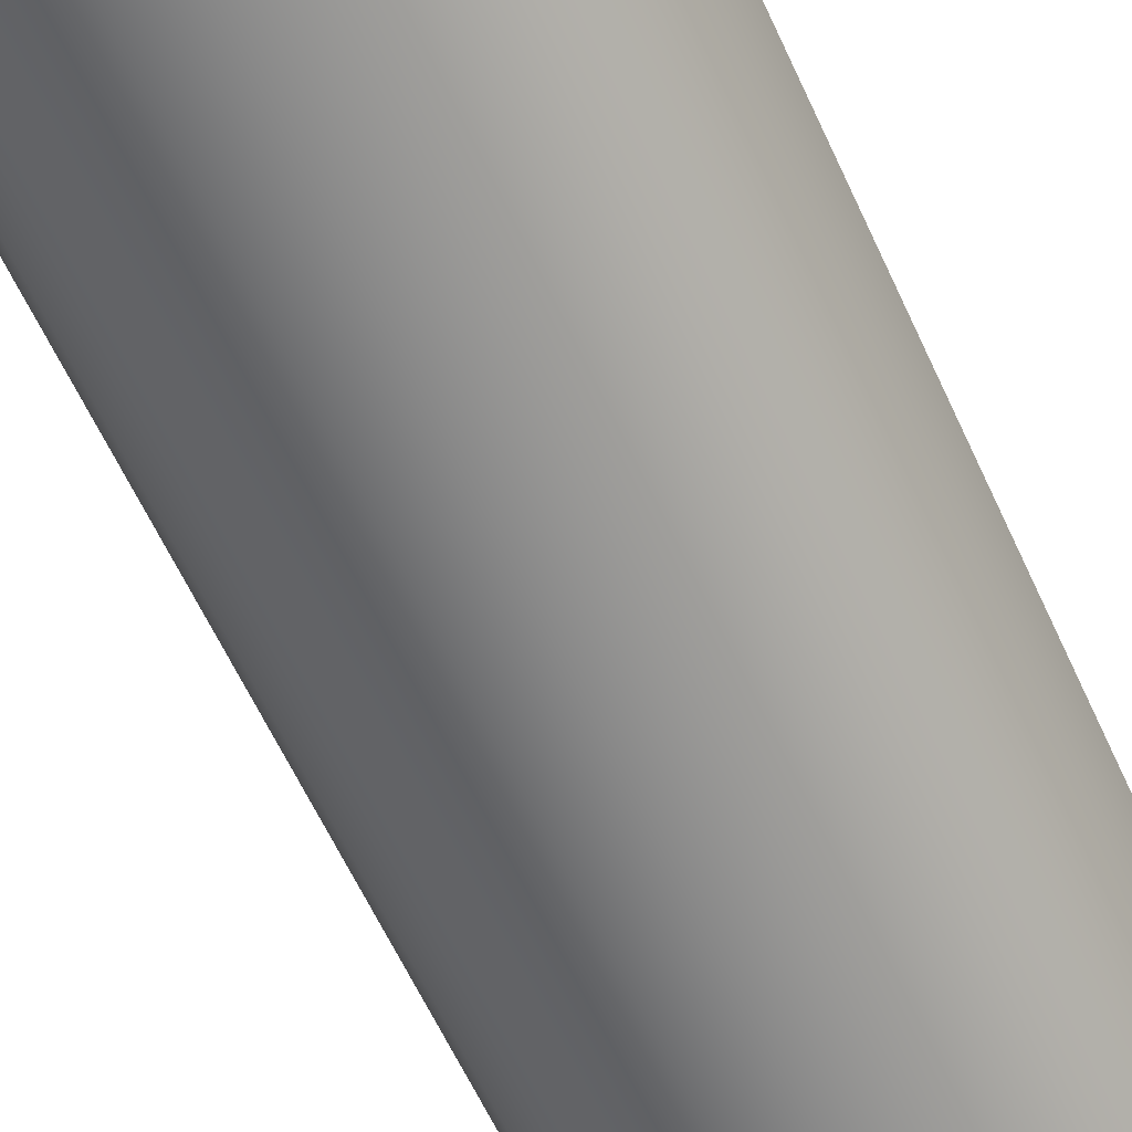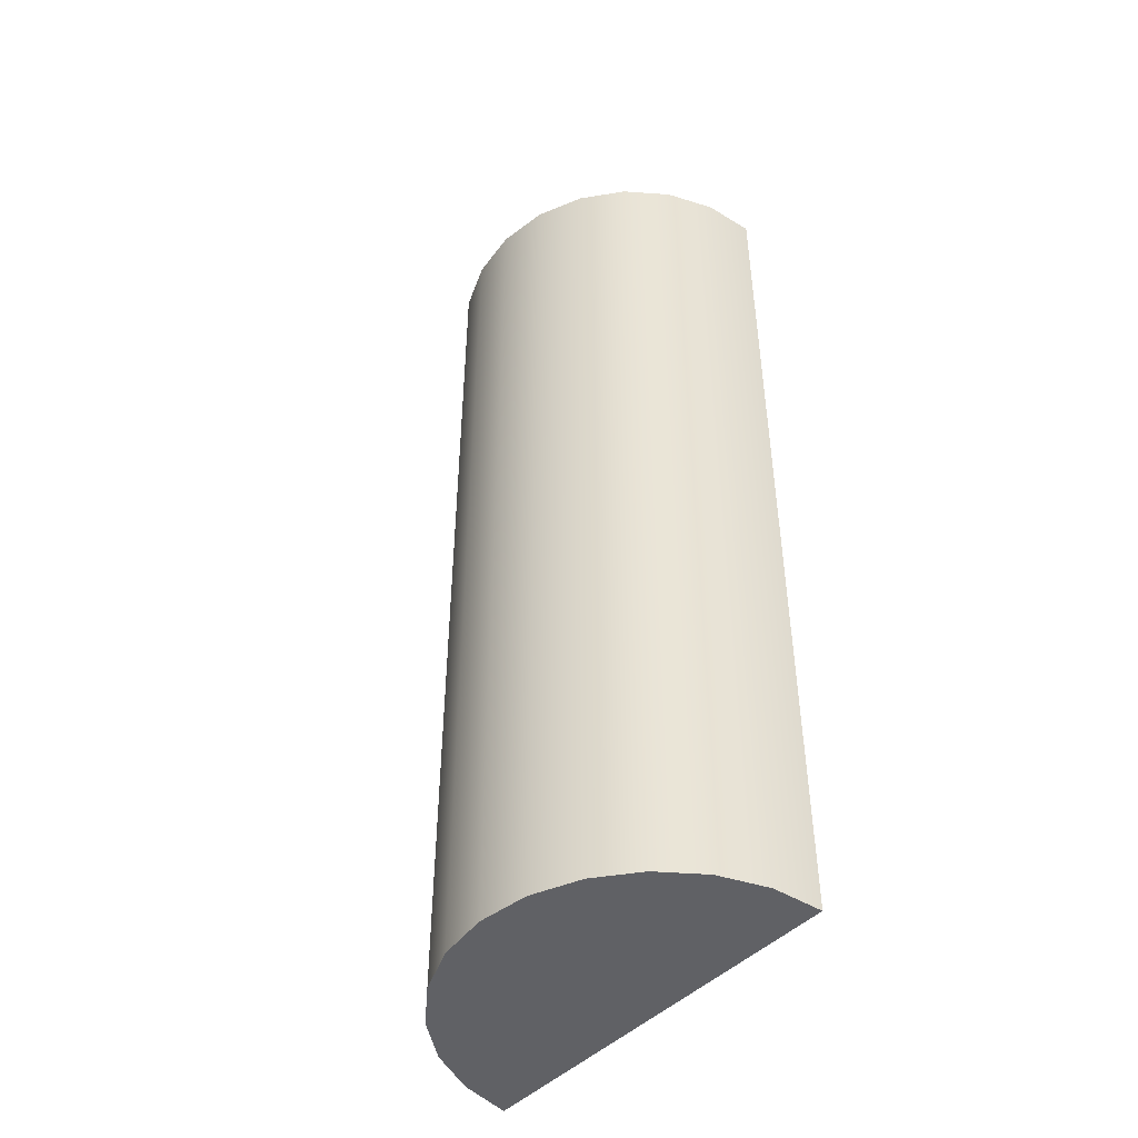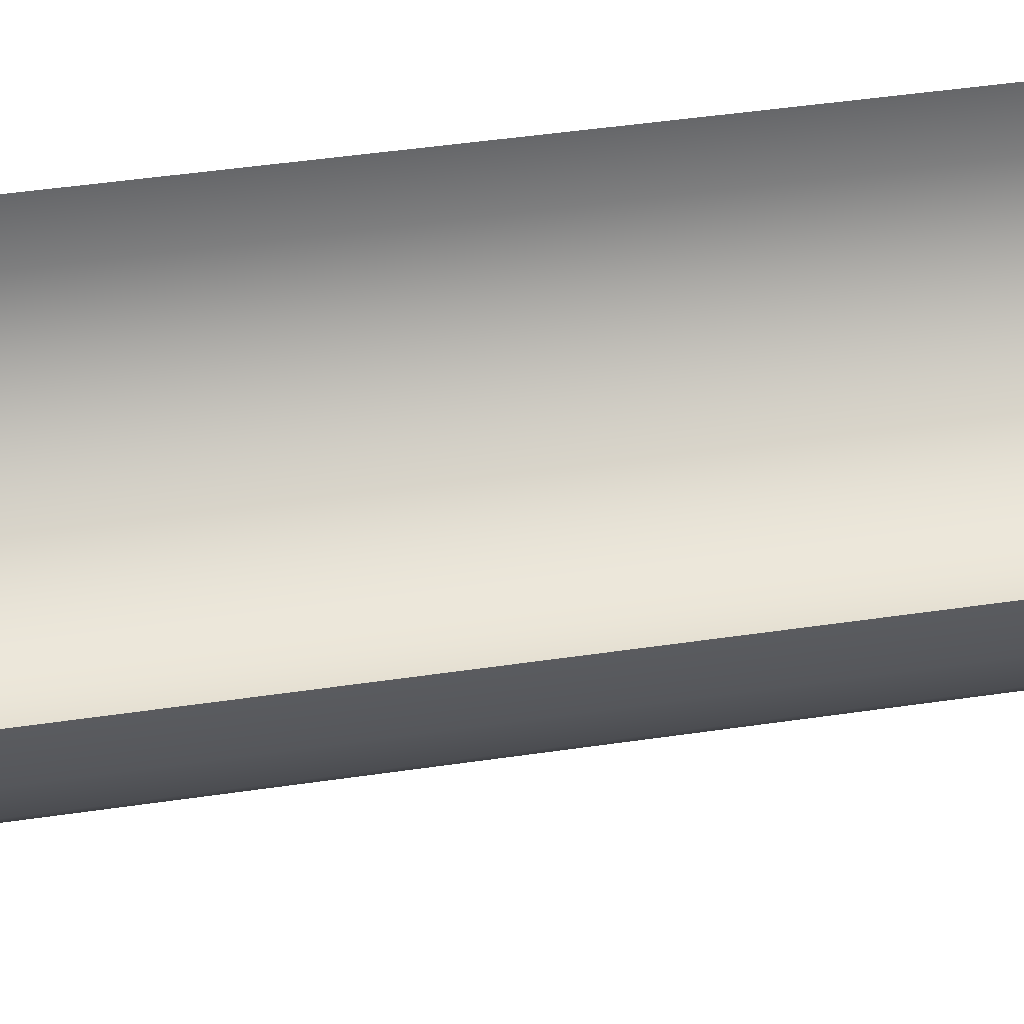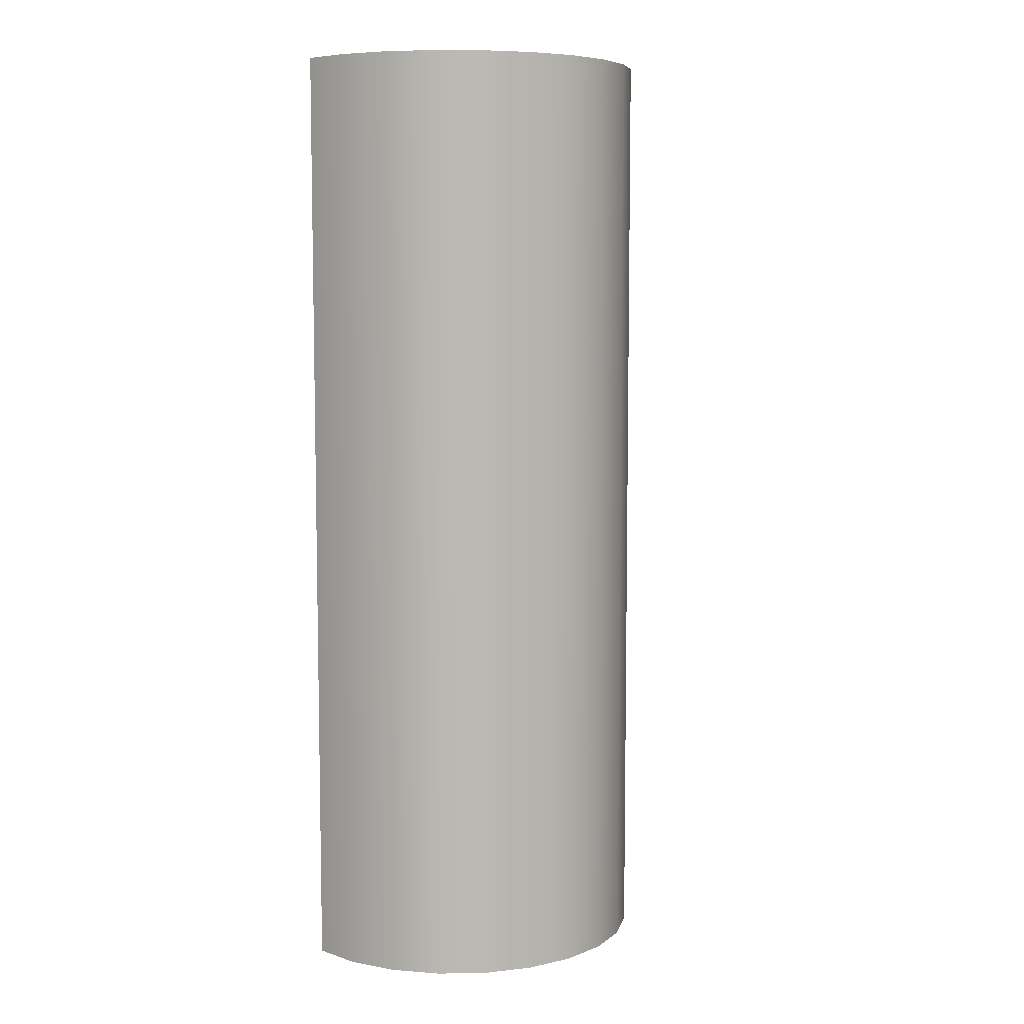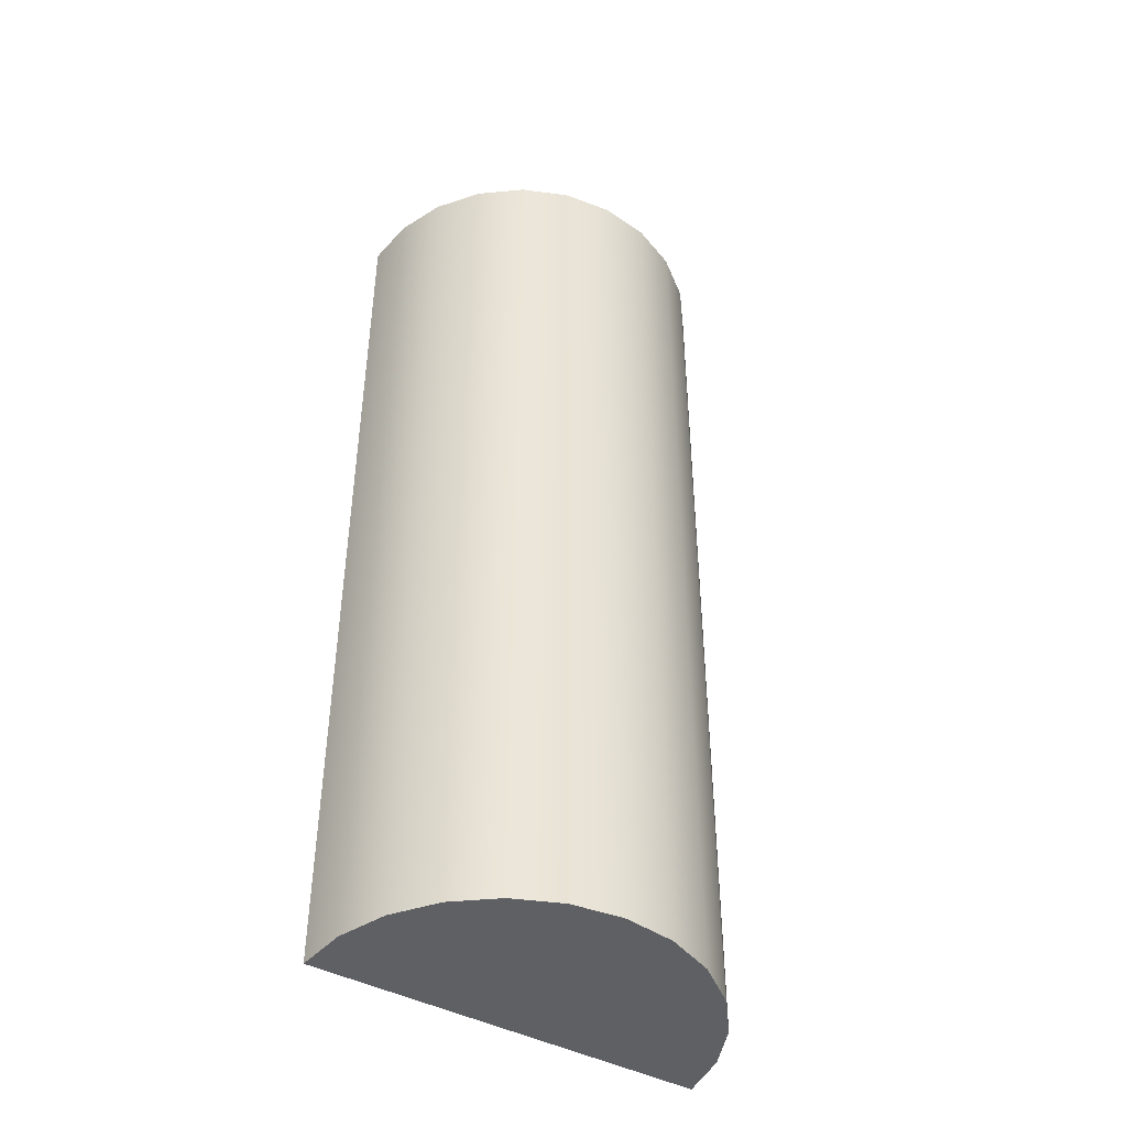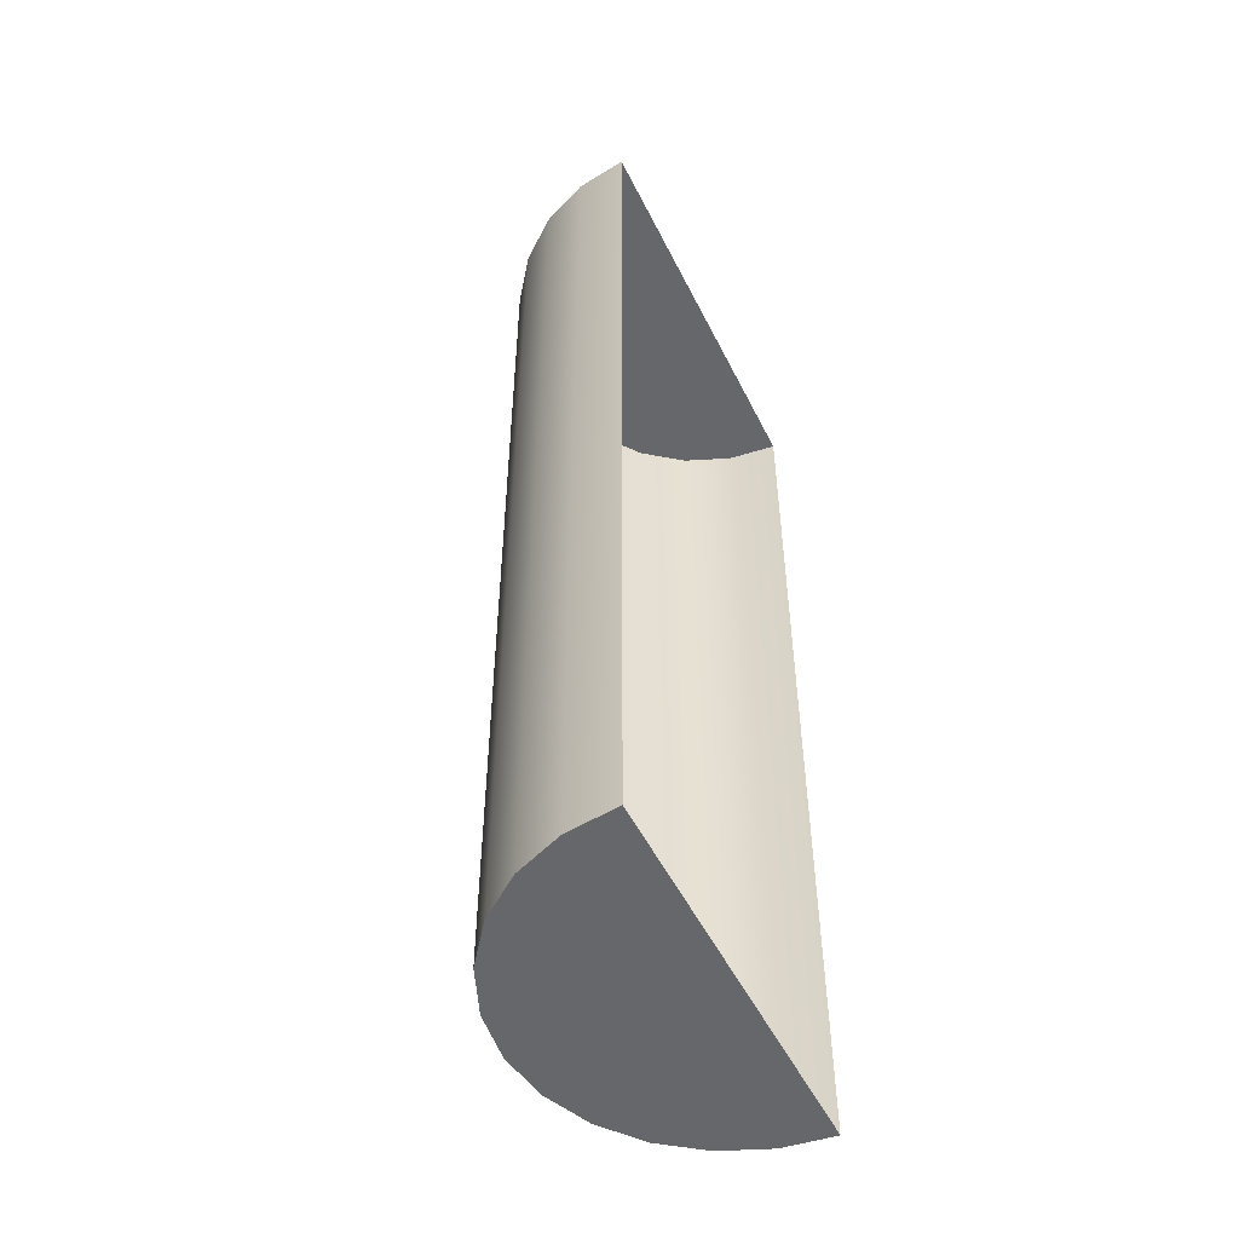
<metadata>
{"format":"obj","ext":"obj","renderer":"f3d","projection":"perspective","resolution":1024,"background":"white","views":[{"elev":-62.9,"azim":24.9,"up":"+Z"},{"elev":-47.1,"azim":-132.1,"up":"+Y"},{"elev":46.0,"azim":80.4,"up":"+Z"},{"elev":7.2,"azim":140.1,"up":"+Y"},{"elev":-44.6,"azim":148.7,"up":"+Y"},{"elev":-52.1,"azim":-64.0,"up":"+Y"}]}
</metadata>
<code>
o 3dw.976cf96169945398af7f76800034f73/Model/Safe1/Safe/mesh1/mesh1-geometry/material_1/component_4#mesh1-geometry
v -0.4552 0.34 0.5251
v -0.4552 0.34 0.5473
v -0.433 0.34 0.5473
v -0.433 0.34 0.5473
v -0.4552 0.34 0.5473
v -0.4552 0.34 0.5251
v -0.433 0.2844 0.5473
v -0.4337 0.2288 0.5416
v -0.433 0.34 0.5473
v -0.433 0.34 0.5473
v -0.4337 0.2288 0.5416
v -0.433 0.2844 0.5473
v -0.461 0.34 0.5258
v -0.4552 0.34 0.5473
v -0.4552 0.34 0.5251
v -0.4552 0.34 0.5251
v -0.4552 0.34 0.5473
v -0.461 0.34 0.5258
v -0.4552 0.34 0.5251
v -0.433 0.34 0.5473
v -0.4495 0.34 0.5258
v -0.4495 0.34 0.5258
v -0.433 0.34 0.5473
v -0.4552 0.34 0.5251
v -0.4337 0.2288 0.5416
v -0.433 0.2844 0.5473
v -0.433 0.2288 0.5473
v -0.433 0.2288 0.5473
v -0.433 0.2844 0.5473
v -0.4337 0.2288 0.5416
v -0.433 0.34 0.5473
v -0.4337 0.2288 0.5416
v -0.4337 0.34 0.5416
v -0.4337 0.34 0.5416
v -0.4337 0.2288 0.5416
v -0.433 0.34 0.5473
v -0.4664 0.34 0.5281
v -0.4552 0.34 0.5473
v -0.461 0.34 0.5258
v -0.461 0.34 0.5258
v -0.4552 0.34 0.5473
v -0.4664 0.34 0.5281
v -0.4552 0.2288 0.5251
v -0.461 0.34 0.5258
v -0.4552 0.34 0.5251
v -0.4552 0.34 0.5251
v -0.461 0.34 0.5258
v -0.4552 0.2288 0.5251
v -0.4495 0.34 0.5258
v -0.433 0.34 0.5473
v -0.4441 0.34 0.5281
v -0.4441 0.34 0.5281
v -0.433 0.34 0.5473
v -0.4495 0.34 0.5258
v -0.4495 0.2288 0.5258
v -0.4552 0.34 0.5251
v -0.4495 0.34 0.5258
v -0.4495 0.34 0.5258
v -0.4552 0.34 0.5251
v -0.4495 0.2288 0.5258
v -0.4552 0.2288 0.5473
v -0.4495 0.2288 0.5258
v -0.433 0.2288 0.5473
v -0.433 0.2288 0.5473
v -0.4495 0.2288 0.5258
v -0.4552 0.2288 0.5473
v -0.433 0.2288 0.5473
v -0.436 0.2288 0.5362
v -0.4337 0.2288 0.5416
v -0.4337 0.2288 0.5416
v -0.436 0.2288 0.5362
v -0.433 0.2288 0.5473
v -0.436 0.2288 0.5362
v -0.4337 0.34 0.5416
v -0.4337 0.2288 0.5416
v -0.4337 0.2288 0.5416
v -0.4337 0.34 0.5416
v -0.436 0.2288 0.5362
v -0.436 0.34 0.5362
v -0.433 0.34 0.5473
v -0.4337 0.34 0.5416
v -0.4337 0.34 0.5416
v -0.433 0.34 0.5473
v -0.436 0.34 0.5362
v -0.471 0.34 0.5316
v -0.4552 0.34 0.5473
v -0.4664 0.34 0.5281
v -0.4664 0.34 0.5281
v -0.4552 0.34 0.5473
v -0.471 0.34 0.5316
v -0.461 0.2288 0.5258
v -0.4664 0.34 0.5281
v -0.461 0.34 0.5258
v -0.461 0.34 0.5258
v -0.4664 0.34 0.5281
v -0.461 0.2288 0.5258
v -0.461 0.34 0.5258
v -0.4552 0.2288 0.5251
v -0.461 0.2288 0.5258
v -0.461 0.2288 0.5258
v -0.4552 0.2288 0.5251
v -0.461 0.34 0.5258
v -0.4552 0.34 0.5251
v -0.4495 0.2288 0.5258
v -0.4552 0.2288 0.5251
v -0.4552 0.2288 0.5251
v -0.4495 0.2288 0.5258
v -0.4552 0.34 0.5251
v -0.4441 0.34 0.5281
v -0.433 0.34 0.5473
v -0.4395 0.34 0.5316
v -0.4395 0.34 0.5316
v -0.433 0.34 0.5473
v -0.4441 0.34 0.5281
v -0.4441 0.2288 0.5281
v -0.4495 0.34 0.5258
v -0.4441 0.34 0.5281
v -0.4441 0.34 0.5281
v -0.4495 0.34 0.5258
v -0.4441 0.2288 0.5281
v -0.4495 0.34 0.5258
v -0.4441 0.2288 0.5281
v -0.4495 0.2288 0.5258
v -0.4495 0.2288 0.5258
v -0.4441 0.2288 0.5281
v -0.4495 0.34 0.5258
v -0.4552 0.2288 0.5473
v -0.4552 0.2288 0.5251
v -0.4495 0.2288 0.5258
v -0.4495 0.2288 0.5258
v -0.4552 0.2288 0.5251
v -0.4552 0.2288 0.5473
v -0.433 0.2288 0.5473
v -0.4495 0.2288 0.5258
v -0.4441 0.2288 0.5281
v -0.4441 0.2288 0.5281
v -0.4495 0.2288 0.5258
v -0.433 0.2288 0.5473
v -0.433 0.2288 0.5473
v -0.4395 0.2288 0.5316
v -0.436 0.2288 0.5362
v -0.436 0.2288 0.5362
v -0.4395 0.2288 0.5316
v -0.433 0.2288 0.5473
v -0.4337 0.34 0.5416
v -0.436 0.2288 0.5362
v -0.436 0.34 0.5362
v -0.436 0.34 0.5362
v -0.436 0.2288 0.5362
v -0.4337 0.34 0.5416
v -0.4395 0.34 0.5316
v -0.433 0.34 0.5473
v -0.436 0.34 0.5362
v -0.436 0.34 0.5362
v -0.433 0.34 0.5473
v -0.4395 0.34 0.5316
v -0.4745 0.34 0.5362
v -0.4552 0.34 0.5473
v -0.471 0.34 0.5316
v -0.471 0.34 0.5316
v -0.4552 0.34 0.5473
v -0.4745 0.34 0.5362
v -0.4664 0.2288 0.5281
v -0.471 0.34 0.5316
v -0.4664 0.34 0.5281
v -0.4664 0.34 0.5281
v -0.471 0.34 0.5316
v -0.4664 0.2288 0.5281
v -0.4664 0.34 0.5281
v -0.461 0.2288 0.5258
v -0.4664 0.2288 0.5281
v -0.4664 0.2288 0.5281
v -0.461 0.2288 0.5258
v -0.4664 0.34 0.5281
v -0.4552 0.2288 0.5473
v -0.461 0.2288 0.5258
v -0.4552 0.2288 0.5251
v -0.4552 0.2288 0.5251
v -0.461 0.2288 0.5258
v -0.4552 0.2288 0.5473
v -0.4395 0.2288 0.5316
v -0.4441 0.34 0.5281
v -0.4395 0.34 0.5316
v -0.4395 0.34 0.5316
v -0.4441 0.34 0.5281
v -0.4395 0.2288 0.5316
v -0.4441 0.34 0.5281
v -0.4395 0.2288 0.5316
v -0.4441 0.2288 0.5281
v -0.4441 0.2288 0.5281
v -0.4395 0.2288 0.5316
v -0.4441 0.34 0.5281
v -0.433 0.2288 0.5473
v -0.4441 0.2288 0.5281
v -0.4395 0.2288 0.5316
v -0.4395 0.2288 0.5316
v -0.4441 0.2288 0.5281
v -0.433 0.2288 0.5473
v -0.4395 0.2288 0.5316
v -0.436 0.34 0.5362
v -0.436 0.2288 0.5362
v -0.436 0.2288 0.5362
v -0.436 0.34 0.5362
v -0.4395 0.2288 0.5316
v -0.436 0.34 0.5362
v -0.4395 0.2288 0.5316
v -0.4395 0.34 0.5316
v -0.4395 0.34 0.5316
v -0.4395 0.2288 0.5316
v -0.436 0.34 0.5362
v -0.4767 0.34 0.5416
v -0.4552 0.34 0.5473
v -0.4745 0.34 0.5362
v -0.4745 0.34 0.5362
v -0.4552 0.34 0.5473
v -0.4767 0.34 0.5416
v -0.471 0.34 0.5316
v -0.4745 0.2288 0.5362
v -0.4745 0.34 0.5362
v -0.4745 0.34 0.5362
v -0.4745 0.2288 0.5362
v -0.471 0.34 0.5316
v -0.471 0.34 0.5316
v -0.4664 0.2288 0.5281
v -0.471 0.2288 0.5316
v -0.471 0.2288 0.5316
v -0.4664 0.2288 0.5281
v -0.471 0.34 0.5316
v -0.4552 0.2288 0.5473
v -0.4664 0.2288 0.5281
v -0.461 0.2288 0.5258
v -0.461 0.2288 0.5258
v -0.4664 0.2288 0.5281
v -0.4552 0.2288 0.5473
v -0.4552 0.34 0.5473
v -0.4767 0.34 0.5416
v -0.4775 0.34 0.5473
v -0.4775 0.34 0.5473
v -0.4767 0.34 0.5416
v -0.4552 0.34 0.5473
v -0.4745 0.34 0.5362
v -0.4767 0.2288 0.5416
v -0.4767 0.34 0.5416
v -0.4767 0.34 0.5416
v -0.4767 0.2288 0.5416
v -0.4745 0.34 0.5362
v -0.4745 0.2288 0.5362
v -0.471 0.34 0.5316
v -0.471 0.2288 0.5316
v -0.471 0.2288 0.5316
v -0.471 0.34 0.5316
v -0.4745 0.2288 0.5362
v -0.4767 0.2288 0.5416
v -0.4745 0.34 0.5362
v -0.4745 0.2288 0.5362
v -0.4745 0.2288 0.5362
v -0.4745 0.34 0.5362
v -0.4767 0.2288 0.5416
v -0.4552 0.2288 0.5473
v -0.471 0.2288 0.5316
v -0.4664 0.2288 0.5281
v -0.4664 0.2288 0.5281
v -0.471 0.2288 0.5316
v -0.4552 0.2288 0.5473
v -0.4767 0.34 0.5416
v -0.4775 0.2844 0.5473
v -0.4775 0.34 0.5473
v -0.4775 0.34 0.5473
v -0.4775 0.2844 0.5473
v -0.4767 0.34 0.5416
v -0.4775 0.2288 0.5473
v -0.4767 0.34 0.5416
v -0.4767 0.2288 0.5416
v -0.4767 0.2288 0.5416
v -0.4767 0.34 0.5416
v -0.4775 0.2288 0.5473
v -0.4552 0.2288 0.5473
v -0.4745 0.2288 0.5362
v -0.471 0.2288 0.5316
v -0.471 0.2288 0.5316
v -0.4745 0.2288 0.5362
v -0.4552 0.2288 0.5473
v -0.4552 0.2288 0.5473
v -0.4767 0.2288 0.5416
v -0.4745 0.2288 0.5362
v -0.4745 0.2288 0.5362
v -0.4767 0.2288 0.5416
v -0.4552 0.2288 0.5473
v -0.4775 0.2844 0.5473
v -0.4767 0.34 0.5416
v -0.4775 0.2288 0.5473
v -0.4775 0.2288 0.5473
v -0.4767 0.34 0.5416
v -0.4775 0.2844 0.5473
v -0.4767 0.2288 0.5416
v -0.4552 0.2288 0.5473
v -0.4775 0.2288 0.5473
v -0.4775 0.2288 0.5473
v -0.4552 0.2288 0.5473
v -0.4767 0.2288 0.5416
f 1 2 3
f 4 5 6
f 7 8 9
f 10 11 12
f 13 14 15
f 16 17 18
f 19 20 21
f 22 23 24
f 25 26 27
f 28 29 30
f 31 32 33
f 34 35 36
f 37 38 39
f 40 41 42
f 43 44 45
f 46 47 48
f 49 50 51
f 52 53 54
f 55 56 57
f 58 59 60
f 61 62 63
f 64 65 66
f 67 68 69
f 70 71 72
f 73 74 75
f 76 77 78
f 79 80 81
f 82 83 84
f 85 86 87
f 88 89 90
f 91 92 93
f 94 95 96
f 97 98 99
f 100 101 102
f 103 104 105
f 106 107 108
f 109 110 111
f 112 113 114
f 115 116 117
f 118 119 120
f 121 122 123
f 124 125 126
f 127 128 129
f 130 131 132
f 133 134 135
f 136 137 138
f 139 140 141
f 142 143 144
f 145 146 147
f 148 149 150
f 151 152 153
f 154 155 156
f 157 158 159
f 160 161 162
f 163 164 165
f 166 167 168
f 169 170 171
f 172 173 174
f 175 176 177
f 178 179 180
f 181 182 183
f 184 185 186
f 187 188 189
f 190 191 192
f 193 194 195
f 196 197 198
f 199 200 201
f 202 203 204
f 205 206 207
f 208 209 210
f 211 212 213
f 214 215 216
f 217 218 219
f 220 221 222
f 223 224 225
f 226 227 228
f 229 230 231
f 232 233 234
f 235 236 237
f 238 239 240
f 241 242 243
f 244 245 246
f 247 248 249
f 250 251 252
f 253 254 255
f 256 257 258
f 259 260 261
f 262 263 264
f 265 266 267
f 268 269 270
f 271 272 273
f 274 275 276
f 277 278 279
f 280 281 282
f 283 284 285
f 286 287 288
f 289 290 291
f 292 293 294
f 295 296 297
f 298 299 300

</code>
